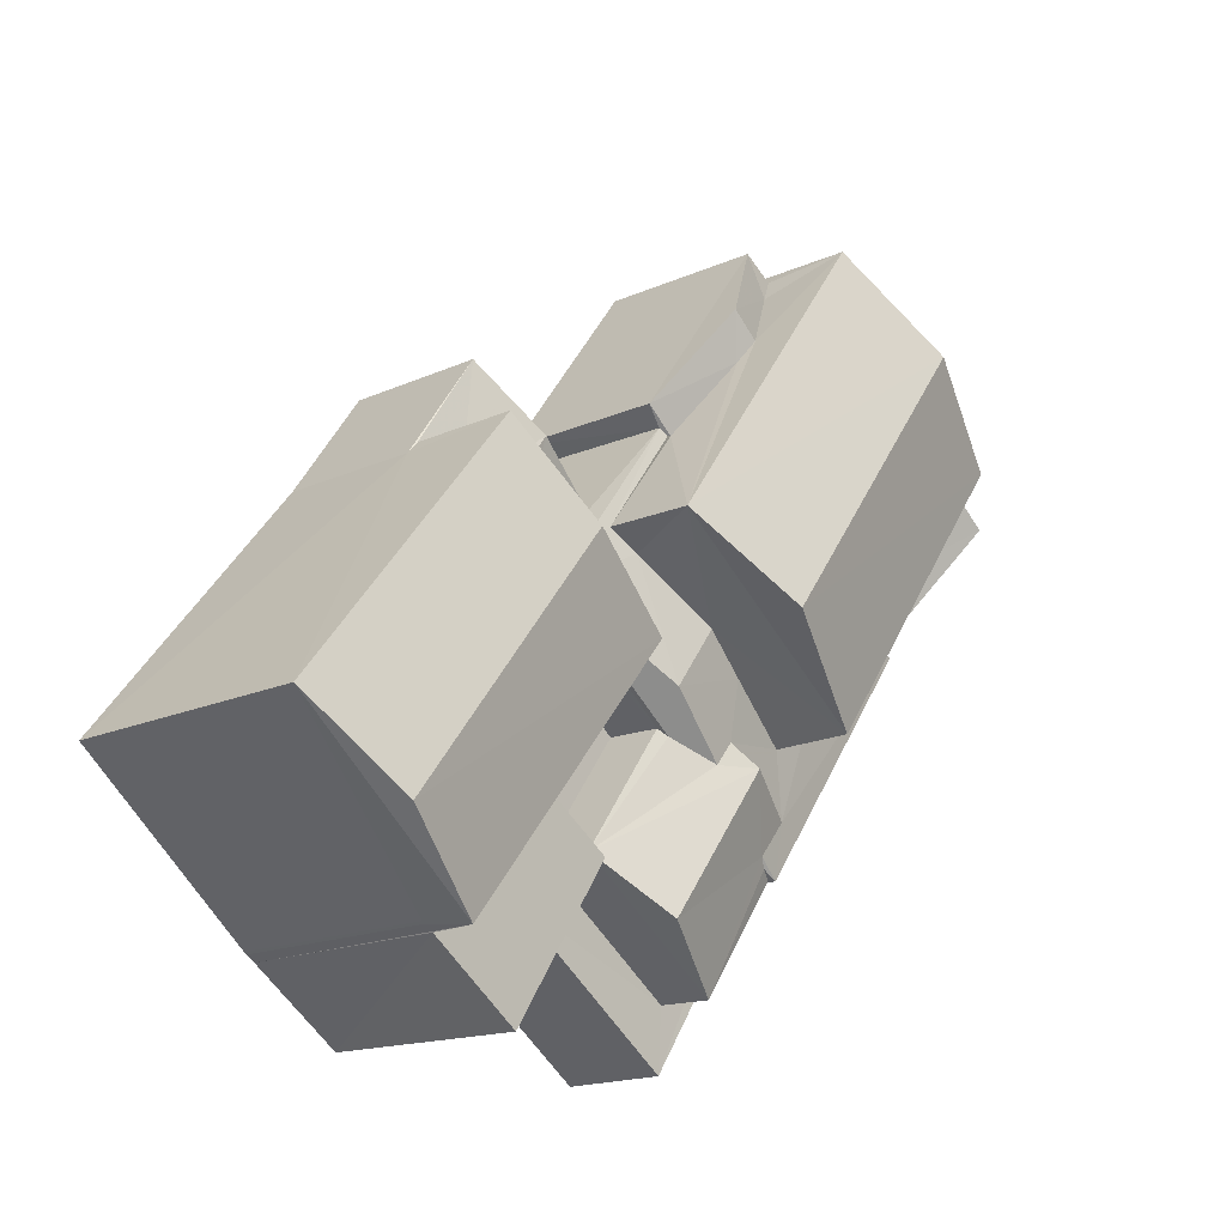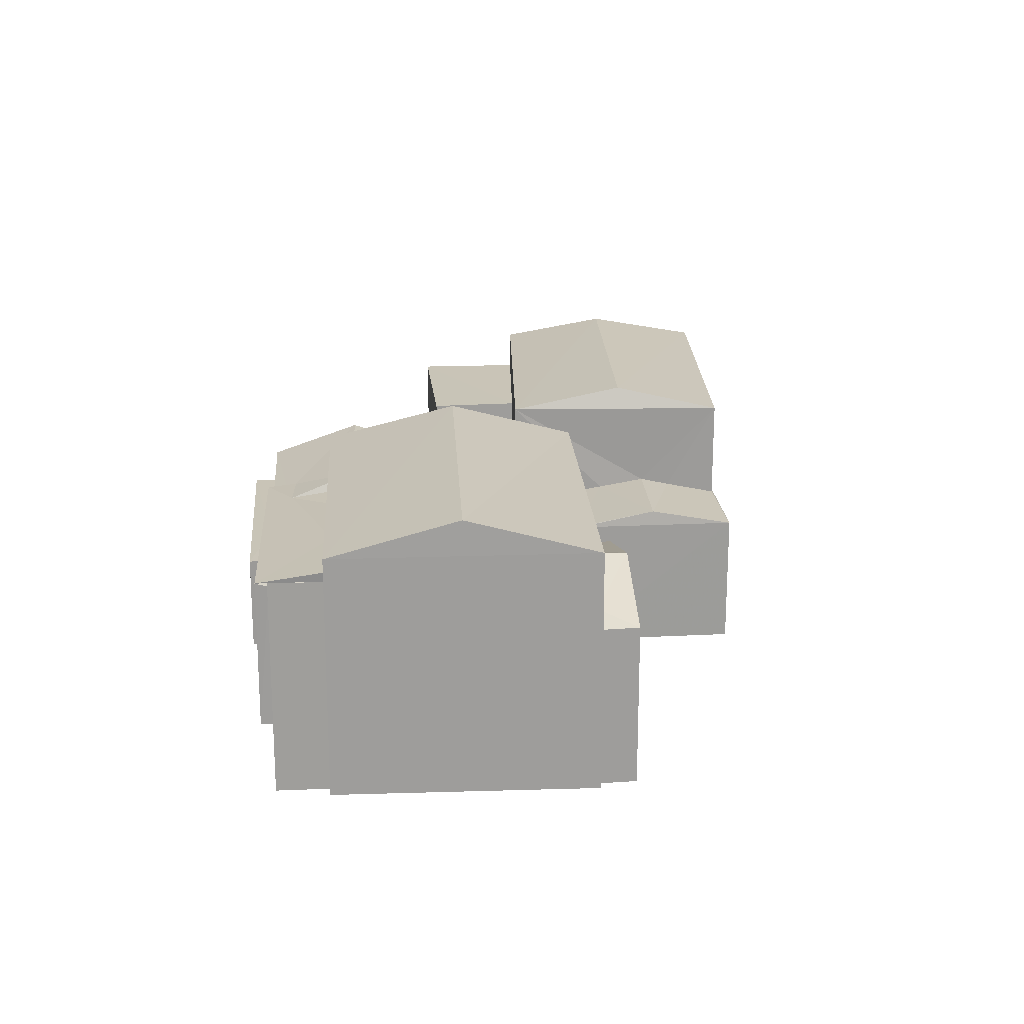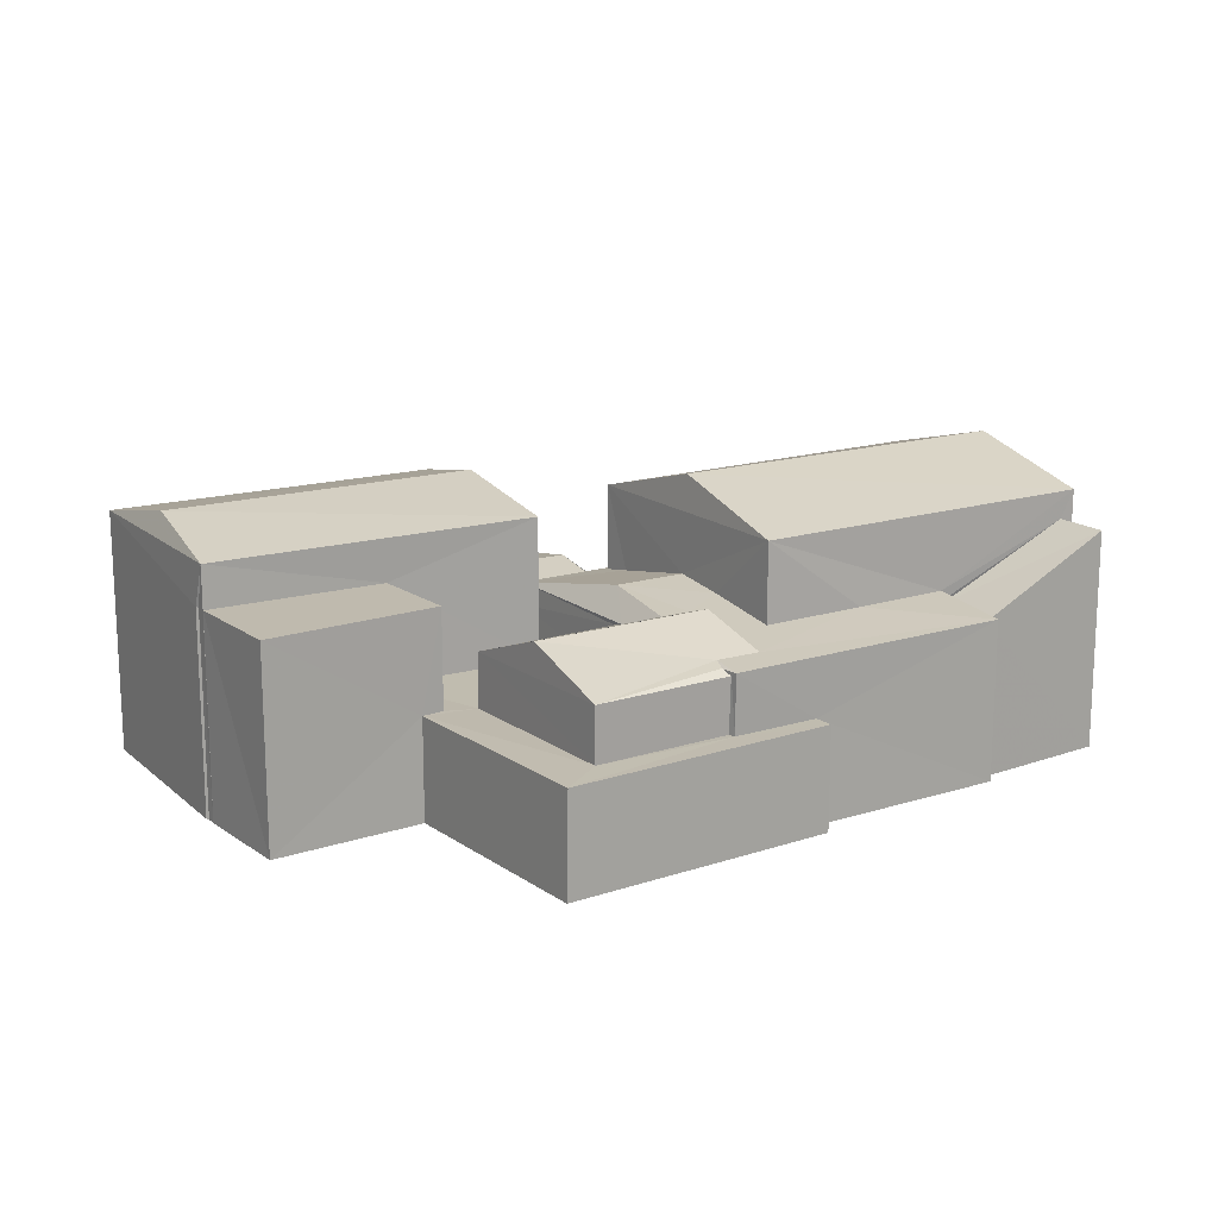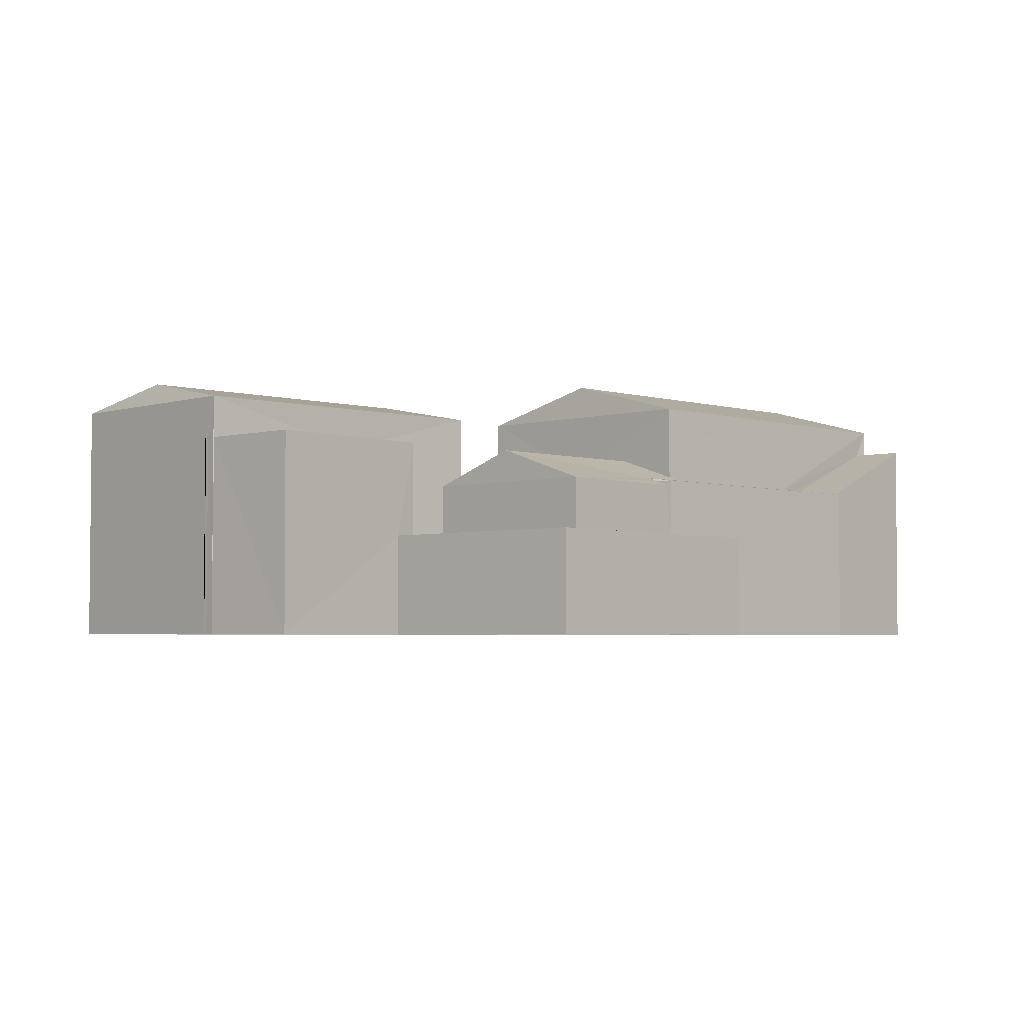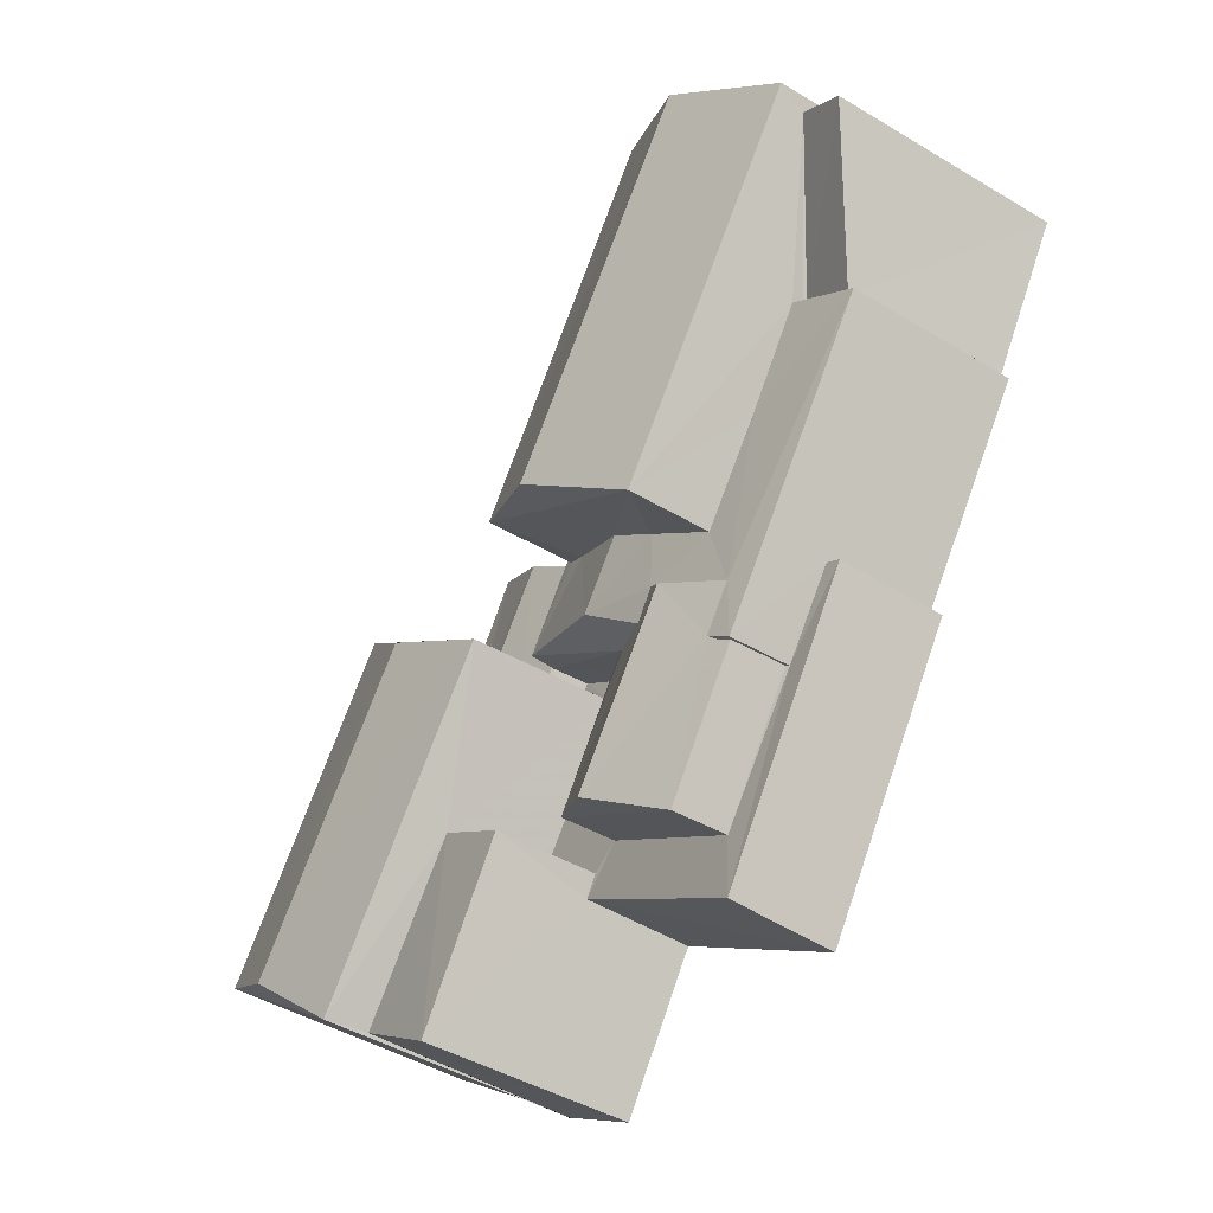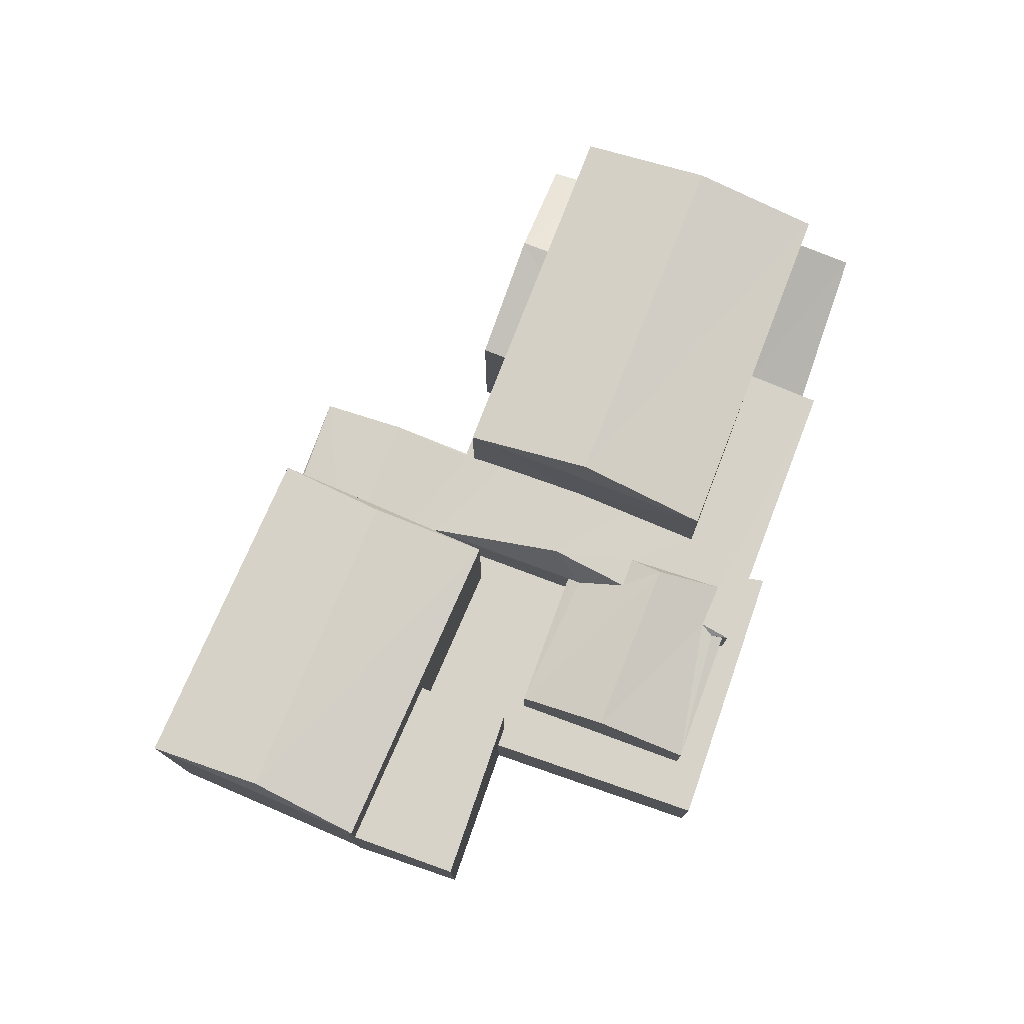
<metadata>
{"format":"obj","ext":"obj","renderer":"f3d","projection":"perspective","resolution":1024,"background":"white","views":[{"elev":-16.6,"azim":-48.0,"up":"+Y"},{"elev":20.0,"azim":139.7,"up":"+Z"},{"elev":16.1,"azim":20.0,"up":"+Z"},{"elev":-3.6,"azim":7.5,"up":"+Z"},{"elev":-46.1,"azim":55.7,"up":"+Y"},{"elev":76.1,"azim":-15.6,"up":"+Z"}]}
</metadata>
<code>
v 1.198e+05 7.866e+05 21.01
v 1.198e+05 7.866e+05 21.01
v 1.198e+05 7.866e+05 21.01
v 1.198e+05 7.866e+05 21
v 1.198e+05 7.866e+05 21
v 1.198e+05 7.866e+05 21
v 1.198e+05 7.866e+05 21.01
v 1.198e+05 7.866e+05 21.01
v 1.198e+05 7.866e+05 21.01
v 1.198e+05 7.866e+05 21.01
v 1.198e+05 7.866e+05 21
v 1.198e+05 7.866e+05 21
v 1.198e+05 7.866e+05 21.01
v 1.198e+05 7.866e+05 21.01
v 1.198e+05 7.866e+05 21
v 1.198e+05 7.866e+05 21
v 1.198e+05 7.866e+05 21.01
v 1.198e+05 7.866e+05 21.01
v 1.198e+05 7.866e+05 21.01
v 1.198e+05 7.866e+05 21
v 1.198e+05 7.866e+05 21.01
v 1.198e+05 7.866e+05 21.01
v 1.198e+05 7.866e+05 21.01
v 1.198e+05 7.866e+05 21.01
v 1.198e+05 7.866e+05 24.84
v 1.198e+05 7.866e+05 26.4
v 1.198e+05 7.866e+05 26.4
v 1.198e+05 7.866e+05 24.83
v 1.198e+05 7.866e+05 25.14
v 1.198e+05 7.866e+05 24.94
v 1.198e+05 7.866e+05 25.59
v 1.198e+05 7.866e+05 25.59
v 1.198e+05 7.866e+05 24.99
v 1.198e+05 7.866e+05 24.94
v 1.198e+05 7.866e+05 24.99
v 1.198e+05 7.866e+05 25.42
v 1.198e+05 7.866e+05 25.03
v 1.198e+05 7.866e+05 24.93
v 1.198e+05 7.866e+05 24.93
v 1.198e+05 7.866e+05 25.03
v 1.198e+05 7.866e+05 25.34
v 1.198e+05 7.866e+05 25.34
v 1.198e+05 7.866e+05 25.17
v 1.198e+05 7.866e+05 25.17
v 1.198e+05 7.866e+05 25.17
v 1.198e+05 7.866e+05 24.94
v 1.198e+05 7.866e+05 24.93
v 1.198e+05 7.866e+05 25.03
v 1.198e+05 7.866e+05 24.93
v 1.198e+05 7.866e+05 23.52
v 1.198e+05 7.866e+05 23.52
v 1.198e+05 7.866e+05 23.52
v 1.198e+05 7.866e+05 23.51
v 1.198e+05 7.866e+05 23.51
v 1.198e+05 7.866e+05 23.51
v 1.198e+05 7.866e+05 23.52
v 1.198e+05 7.866e+05 23.51
v 1.198e+05 7.866e+05 23.51
v 1.198e+05 7.866e+05 23.51
v 1.198e+05 7.866e+05 23.52
v 1.198e+05 7.866e+05 23.52
v 1.198e+05 7.866e+05 23.52
v 1.198e+05 7.866e+05 23.52
v 1.198e+05 7.866e+05 24.41
v 1.198e+05 7.866e+05 24.82
v 1.198e+05 7.866e+05 24.41
v 1.198e+05 7.866e+05 24.82
v 1.198e+05 7.866e+05 24.58
v 1.198e+05 7.866e+05 24.42
v 1.198e+05 7.866e+05 24.41
v 1.198e+05 7.866e+05 24.41
v 1.198e+05 7.866e+05 24.66
v 1.198e+05 7.866e+05 24.41
v 1.198e+05 7.866e+05 24.41
v 1.198e+05 7.866e+05 24.42
v 1.198e+05 7.866e+05 24.82
v 1.198e+05 7.866e+05 24.82
v 1.198e+05 7.866e+05 25.62
v 1.198e+05 7.866e+05 25.62
v 1.198e+05 7.866e+05 24.83
v 1.198e+05 7.866e+05 24.83
v 1.198e+05 7.866e+05 25.92
v 1.198e+05 7.866e+05 25.92
v 1.198e+05 7.866e+05 25.92
v 1.198e+05 7.866e+05 25.93
v 1.198e+05 7.866e+05 25.93
v 1.198e+05 7.866e+05 25.93
v 1.198e+05 7.866e+05 25.93
v 1.198e+05 7.866e+05 26.97
v 1.198e+05 7.866e+05 26.96
v 1.198e+05 7.866e+05 27.52
v 1.198e+05 7.866e+05 27.52
v 1.198e+05 7.866e+05 26.97
v 1.198e+05 7.866e+05 26.97
v 1.198e+05 7.866e+05 25.07
v 1.198e+05 7.866e+05 25.07
v 1.198e+05 7.866e+05 25.29
v 1.198e+05 7.866e+05 25.97
v 1.198e+05 7.866e+05 25.97
v 1.198e+05 7.866e+05 25.76
v 1.198e+05 7.866e+05 25.07
v 1.198e+05 7.866e+05 25.07
v 1.198e+05 7.866e+05 27.1
v 1.198e+05 7.866e+05 27.97
v 1.198e+05 7.866e+05 27.1
v 1.198e+05 7.866e+05 27.97
v 1.198e+05 7.866e+05 27.11
v 1.198e+05 7.866e+05 27.11
v 1.198e+05 7.866e+05 24.41
f 1 2 3
f 1 4 5
f 5 4 6
f 7 8 3
f 8 9 10
f 4 11 12
f 10 13 14
f 15 16 11
f 14 17 18
f 15 19 20
f 19 21 20
f 22 23 24
f 24 23 19
f 4 18 24
f 3 10 1
f 1 18 4
f 8 10 3
f 11 4 24
f 10 14 1
f 11 24 15
f 14 18 1
f 15 24 19
f 25 26 27
f 25 28 26
f 29 30 31
f 32 29 31
f 30 33 34
f 34 33 35
f 29 33 30
f 31 36 32
f 37 38 39
f 40 38 37
f 41 31 42
f 37 39 43
f 36 31 41
f 44 41 37
f 36 41 44
f 44 37 43
f 39 45 43
f 46 31 30
f 46 42 31
f 47 45 39
f 38 40 48
f 49 38 48
f 50 51 52
f 53 54 55
f 51 56 52
f 57 54 53
f 58 53 59
f 57 58 60
f 61 62 52
f 62 50 52
f 60 58 62
f 63 62 61
f 63 60 62
f 57 53 58
f 64 65 66
f 65 67 68
f 65 68 66
f 69 70 71
f 66 68 69
f 69 68 70
f 72 67 65
f 65 73 72
f 74 75 73
f 73 75 72
f 49 48 76
f 49 76 77
f 48 78 76
f 48 40 78
f 40 79 78
f 40 37 79
f 80 78 79
f 41 42 79
f 80 79 42
f 81 80 46
f 80 42 46
f 79 37 41
f 82 83 84
f 82 85 83
f 86 87 88
f 89 90 91
f 90 92 91
f 93 91 92
f 94 93 92
f 94 92 90
f 89 91 93
f 95 96 97
f 97 96 98
f 99 97 98
f 100 99 98
f 101 100 98
f 101 102 100
f 103 104 105
f 106 104 103
f 104 106 107
f 107 106 108
f 104 107 105
f 15 26 16
f 15 27 26
f 28 16 26
f 28 11 16
f 25 47 28
f 11 28 12
f 12 28 39
f 28 47 39
f 24 18 109
f 24 109 34
f 64 30 34
f 66 69 30
f 64 66 30
f 109 64 34
f 38 55 39
f 39 55 12
f 38 53 55
f 12 55 4
f 49 77 38
f 77 53 38
f 77 59 53
f 50 71 51
f 71 30 69
f 46 30 81
f 71 50 81
f 30 71 81
f 55 54 6
f 4 55 6
f 57 5 6
f 54 57 6
f 5 57 60
f 1 5 60
f 51 71 70
f 56 51 70
f 65 109 73
f 65 64 109
f 74 17 14
f 74 73 17
f 73 18 17
f 73 109 18
f 76 78 80
f 58 76 80
f 62 58 80
f 50 80 81
f 50 62 80
f 59 77 76
f 58 59 76
f 63 84 60
f 1 60 2
f 2 60 83
f 60 84 83
f 85 2 83
f 85 3 2
f 63 82 84
f 63 61 82
f 8 88 9
f 8 86 88
f 10 9 88
f 87 10 88
f 94 75 74
f 94 74 93
f 74 13 93
f 74 14 13
f 8 7 86
f 7 89 86
f 10 87 13
f 87 89 93
f 86 89 87
f 13 87 93
f 61 52 82
f 3 85 7
f 52 90 82
f 7 85 89
f 82 90 89
f 85 82 89
f 56 70 52
f 52 70 90
f 94 90 67
f 94 72 75
f 72 94 67
f 67 90 68
f 90 70 68
f 35 102 34
f 24 34 22
f 22 34 101
f 34 102 101
f 98 96 101
f 101 23 22
f 101 96 23
f 19 23 96
f 95 19 96
f 19 95 21
f 95 108 21
f 99 107 108
f 33 102 35
f 107 102 33
f 100 102 107
f 97 108 95
f 99 108 97
f 100 107 99
f 106 103 108
f 20 108 103
f 20 21 108
f 43 105 44
f 105 45 103
f 103 27 20
f 20 27 15
f 27 47 25
f 45 105 43
f 45 47 27
f 45 27 103
f 44 105 36
f 107 33 29
f 107 32 105
f 36 105 32
f 32 107 29

</code>
